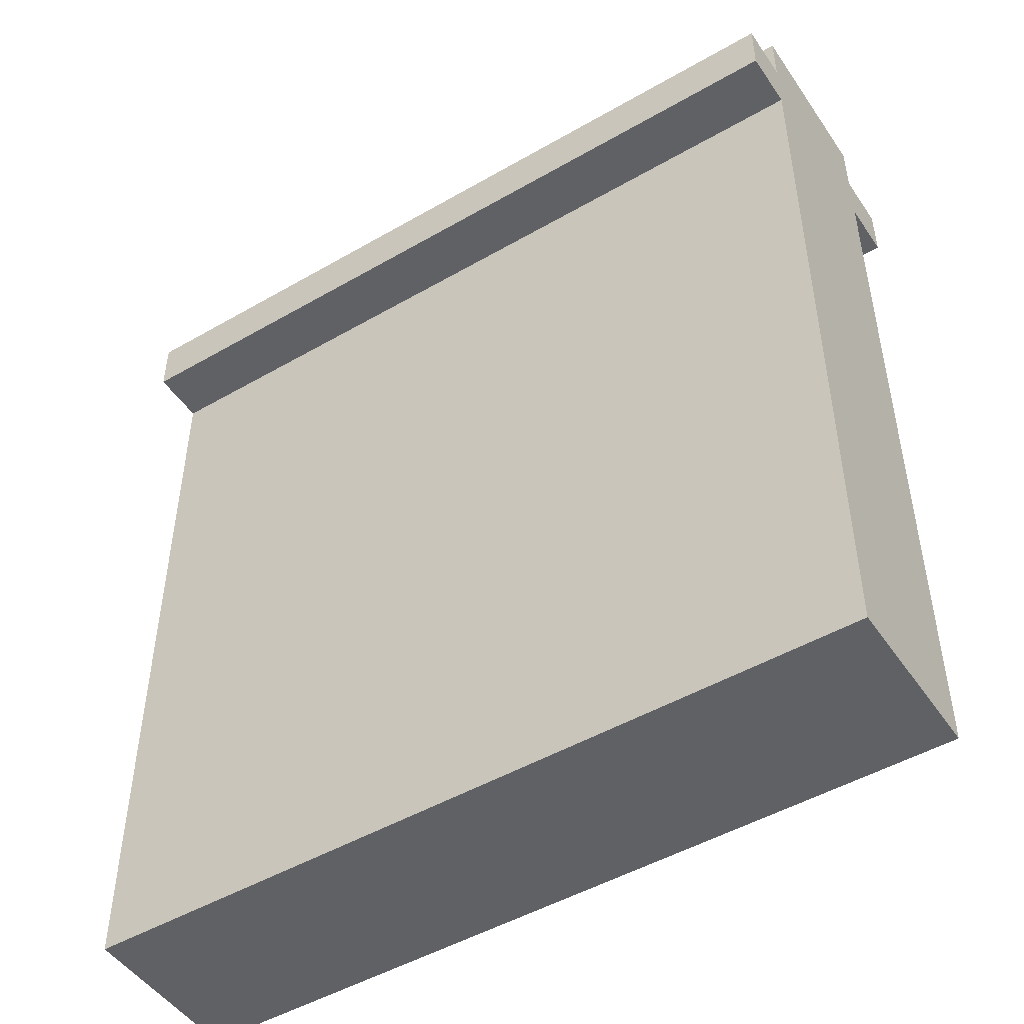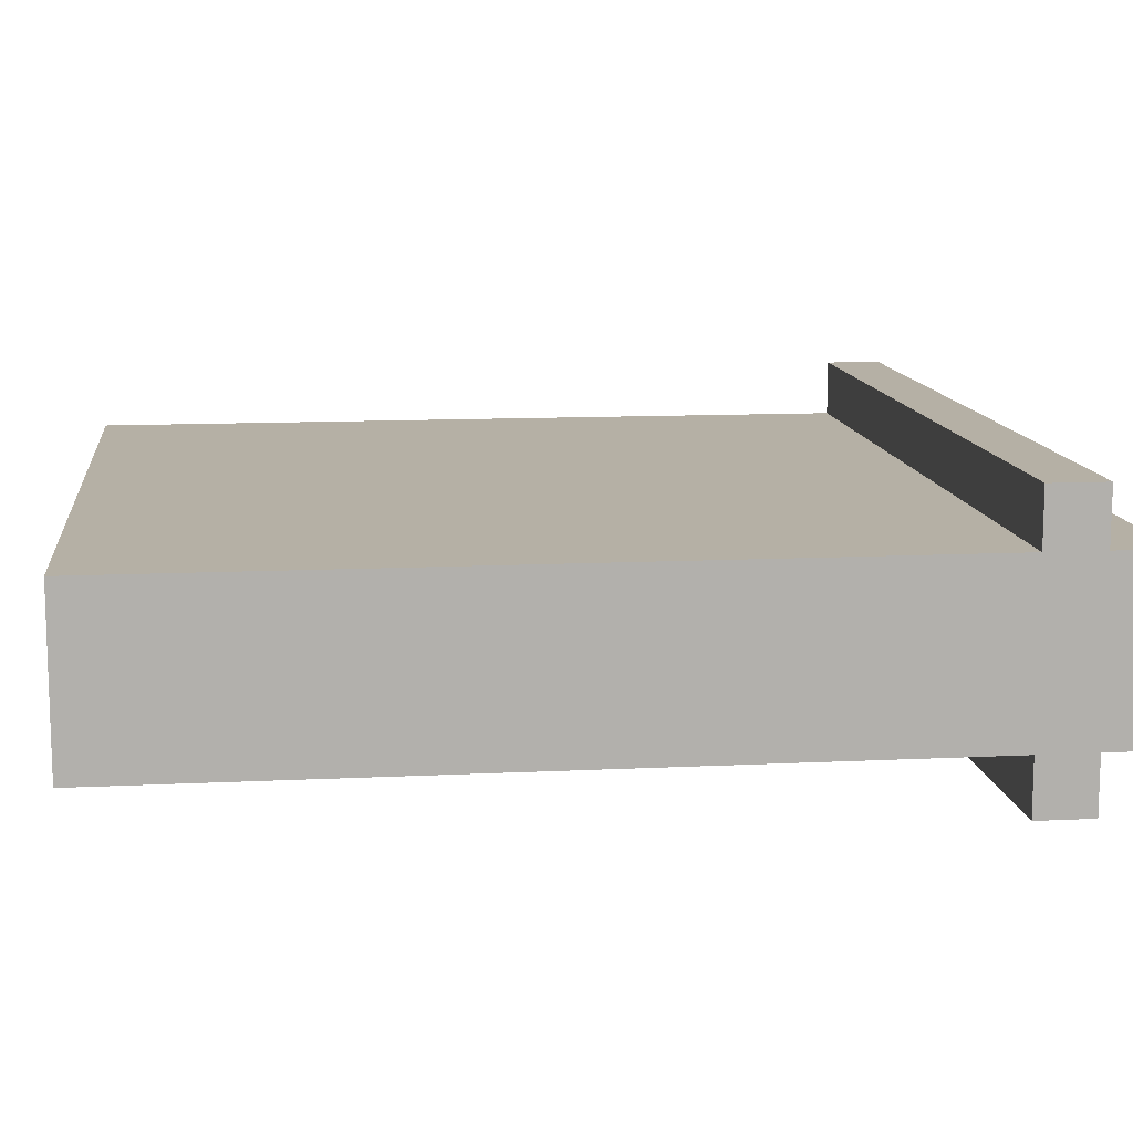
<metadata>
{"format":"obj","ext":"obj","renderer":"f3d","projection":"perspective","resolution":1024,"background":"white","views":[{"elev":-48.6,"azim":32.8,"up":"+Y"},{"elev":11.7,"azim":83.2,"up":"+Z"}]}
</metadata>
<code>
o
v -0.7 0 0.1
v -0.7 0 -0.2
v -0.7 0.1 0.1
v -0.7 0.1 -0.2
v -0.7 0.2 0.1
v -0.7 0.2 0
v -0.7 0.3 0.1
v -0.7 0.3 0
v -0.7 0.5 0.1
v -0.7 0.5 0
v -0.7 0.5 -0.1
v -0.7 0.5 -0.2
v -0.7 0.6 0.1
v -0.7 0.6 0
v -0.7 0.7 0
v -0.7 0.7 -0.1
v -0.7 0.7 -0.2
v -0.7 0.8 0.1
v -0.7 0.8 0
v -0.7 0.8 -0.1
v -0.7 0.8 -0.2
v -0.7 0.9 0
v -0.7 0.9 -0.1
v -0.7 0.9 -0.2
v -0.7 1 0.1
v -0.7 1 0
v -0.7 1.1 0.1
v -0.7 1.1 0
v -0.7 1.1 -0.1
v -0.7 1.1 -0.2
v -0.7 1.2 0.1
v -0.7 1.2 0
v -0.7 1.4 0.2
v -0.7 1.4 0.1
v -0.7 1.4 -0.2
v -0.7 1.4 -0.3
v -0.7 1.5 0.2
v -0.7 1.5 0.1
v -0.7 1.5 -0.2
v -0.7 1.5 -0.3
v -0.7 1.6 0.1
v -0.7 1.6 -0.2
v 0.7 0 0.1
v 0.7 0 -0.2
v 0.7 0.1 0.1
v 0.7 0.1 0
v 0.7 0.2 0.1
v 0.7 0.2 0
v 0.7 0.3 0.1
v 0.7 0.3 0
v 0.7 0.3 -0.2
v 0.7 0.4 0.1
v 0.7 0.4 0
v 0.7 0.4 -0.1
v 0.7 0.5 0.1
v 0.7 0.5 0
v 0.7 0.5 -0.1
v 0.7 0.5 -0.2
v 0.7 0.6 0.1
v 0.7 0.6 -0.2
v 0.7 0.7 -0.1
v 0.7 0.7 -0.2
v 0.7 0.8 -0.1
v 0.7 0.8 -0.2
v 0.7 0.9 -0.1
v 0.7 0.9 -0.2
v 0.7 1 -0.1
v 0.7 1 -0.2
v 0.7 1.1 -0.1
v 0.7 1.1 -0.2
v 0.7 1.2 0.1
v 0.7 1.2 0
v 0.7 1.2 -0.1
v 0.7 1.2 -0.2
v 0.7 1.3 0.1
v 0.7 1.3 0
v 0.7 1.4 0.2
v 0.7 1.4 0.1
v 0.7 1.4 -0.1
v 0.7 1.4 -0.2
v 0.7 1.4 -0.3
v 0.7 1.5 0.2
v 0.7 1.5 0.1
v 0.7 1.5 -0.2
v 0.7 1.5 -0.3
v 0.7 1.6 0.1
v 0.7 1.6 -0.2
v -0.7 1.4 0.2
v -0.7 1.5 0.2
v 0.7 1.4 0.2
v 0.7 1.5 0.2
v -0.7 0 0.1
v -0.7 0.1 0.1
v -0.7 0.2 0.1
v -0.7 0.3 0.1
v -0.7 0.5 0.1
v -0.7 0.6 0.1
v -0.7 0.8 0.1
v -0.7 1 0.1
v -0.7 1.1 0.1
v -0.7 1.2 0.1
v -0.7 1.4 0.1
v -0.7 1.5 0.1
v -0.7 1.6 0.1
v -0.6 0.1 0.1
v -0.6 0.2 0.1
v -0.6 0.3 0.1
v -0.6 0.4 0.1
v -0.6 0.5 0.1
v -0.6 0.6 0.1
v -0.6 0.7 0.1
v -0.6 1.3 0.1
v -0.6 1.4 0.1
v -0.5 0 0.1
v -0.5 0.1 0.1
v -0.5 0.2 0.1
v -0.5 0.3 0.1
v -0.5 0.6 0.1
v -0.5 0.7 0.1
v -0.5 0.8 0.1
v -0.5 0.9 0.1
v -0.5 1 0.1
v -0.5 1.1 0.1
v -0.5 1.2 0.1
v -0.4 0.1 0.1
v -0.4 0.2 0.1
v -0.4 0.3 0.1
v -0.4 0.4 0.1
v -0.4 0.5 0.1
v -0.4 1 0.1
v -0.4 1.1 0.1
v -0.4 1.2 0.1
v -0.4 1.3 0.1
v -0.4 1.4 0.1
v -0.3 0 0.1
v -0.3 0.1 0.1
v -0.3 0.2 0.1
v -0.3 0.3 0.1
v -0.3 0.5 0.1
v -0.3 0.6 0.1
v -0.3 0.7 0.1
v -0.3 0.8 0.1
v -0.3 0.9 0.1
v -0.3 1.1 0.1
v -0.2 0 0.1
v -0.2 0.1 0.1
v -0.2 0.2 0.1
v -0.2 0.3 0.1
v -0.2 0.4 0.1
v -0.2 0.5 0.1
v -0.2 0.6 0.1
v -0.2 0.7 0.1
v -0.2 0.8 0.1
v -0.2 0.9 0.1
v -0.2 1 0.1
v -0.1 0.1 0.1
v -0.1 0.2 0.1
v -0.1 0.4 0.1
v -0.1 0.5 0.1
v -0.1 0.6 0.1
v -0.1 0.7 0.1
v -0.1 0.8 0.1
v -0.1 1 0.1
v -0.1 1.1 0.1
v -0.1 1.2 0.1
v -0.1 1.3 0.1
v -0.1 1.4 0.1
v 0 0.1 0.1
v 0 0.2 0.1
v 0 0.3 0.1
v 0 0.4 0.1
v 0 0.5 0.1
v 0 0.7 0.1
v 0 0.8 0.1
v 0 0.9 0.1
v 0 1 0.1
v 0 1.1 0.1
v 0 1.2 0.1
v 0.1 0.4 0.1
v 0.1 0.5 0.1
v 0.1 0.8 0.1
v 0.1 0.9 0.1
v 0.1 1 0.1
v 0.1 1.3 0.1
v 0.1 1.4 0.1
v 0.2 0.2 0.1
v 0.2 0.3 0.1
v 0.2 0.4 0.1
v 0.2 0.5 0.1
v 0.2 0.6 0.1
v 0.2 0.8 0.1
v 0.2 0.9 0.1
v 0.2 1.1 0.1
v 0.2 1.2 0.1
v 0.2 1.3 0.1
v 0.2 1.4 0.1
v 0.3 0.1 0.1
v 0.3 0.2 0.1
v 0.3 0.5 0.1
v 0.3 0.6 0.1
v 0.3 0.7 0.1
v 0.3 0.8 0.1
v 0.3 0.9 0.1
v 0.3 1 0.1
v 0.3 1.1 0.1
v 0.4 0.2 0.1
v 0.4 0.3 0.1
v 0.4 0.4 0.1
v 0.4 0.5 0.1
v 0.4 0.6 0.1
v 0.4 0.7 0.1
v 0.4 0.8 0.1
v 0.4 0.9 0.1
v 0.4 1.2 0.1
v 0.4 1.3 0.1
v 0.5 0.4 0.1
v 0.5 0.5 0.1
v 0.5 0.6 0.1
v 0.5 0.7 0.1
v 0.5 0.8 0.1
v 0.5 1.2 0.1
v 0.5 1.3 0.1
v 0.6 0 0.1
v 0.6 0.1 0.1
v 0.6 0.7 0.1
v 0.6 0.9 0.1
v 0.6 1 0.1
v 0.6 1.1 0.1
v 0.6 1.2 0.1
v 0.6 1.3 0.1
v 0.7 0 0.1
v 0.7 0.1 0.1
v 0.7 0.2 0.1
v 0.7 0.3 0.1
v 0.7 0.4 0.1
v 0.7 0.5 0.1
v 0.7 0.6 0.1
v 0.7 1.2 0.1
v 0.7 1.3 0.1
v 0.7 1.4 0.1
v 0.7 1.5 0.1
v 0.7 1.6 0.1
v -0.7 0 -0.2
v -0.7 0.1 -0.2
v -0.7 0.5 -0.2
v -0.7 0.7 -0.2
v -0.7 0.8 -0.2
v -0.7 0.9 -0.2
v -0.7 1.1 -0.2
v -0.7 1.4 -0.2
v -0.7 1.5 -0.2
v -0.7 1.6 -0.2
v -0.6 0.1 -0.2
v -0.6 0.2 -0.2
v -0.6 0.3 -0.2
v -0.6 0.4 -0.2
v -0.6 0.5 -0.2
v -0.6 0.6 -0.2
v -0.6 0.7 -0.2
v -0.6 0.8 -0.2
v -0.6 0.9 -0.2
v -0.6 1.1 -0.2
v -0.6 1.2 -0.2
v -0.5 0.1 -0.2
v -0.5 0.2 -0.2
v -0.5 0.3 -0.2
v -0.5 0.4 -0.2
v -0.5 0.5 -0.2
v -0.5 0.6 -0.2
v -0.5 0.7 -0.2
v -0.5 1 -0.2
v -0.5 1.1 -0.2
v -0.5 1.2 -0.2
v -0.5 1.3 -0.2
v -0.4 0.1 -0.2
v -0.4 0.2 -0.2
v -0.4 0.3 -0.2
v -0.4 0.4 -0.2
v -0.4 0.5 -0.2
v -0.4 0.6 -0.2
v -0.4 0.7 -0.2
v -0.4 0.8 -0.2
v -0.4 0.9 -0.2
v -0.4 1 -0.2
v -0.4 1.1 -0.2
v -0.4 1.3 -0.2
v -0.3 0 -0.2
v -0.3 0.1 -0.2
v -0.3 0.3 -0.2
v -0.3 0.4 -0.2
v -0.3 0.5 -0.2
v -0.3 0.7 -0.2
v -0.3 0.8 -0.2
v -0.3 0.9 -0.2
v -0.3 1 -0.2
v -0.3 1.1 -0.2
v -0.3 1.2 -0.2
v -0.2 0 -0.2
v -0.2 0.1 -0.2
v -0.2 0.3 -0.2
v -0.2 0.4 -0.2
v -0.2 0.6 -0.2
v -0.2 0.7 -0.2
v -0.2 0.8 -0.2
v -0.2 0.9 -0.2
v -0.2 1 -0.2
v -0.2 1.2 -0.2
v -0.2 1.3 -0.2
v -0.1 0.4 -0.2
v -0.1 0.6 -0.2
v -0.1 0.7 -0.2
v -0.1 0.8 -0.2
v -0.1 0.9 -0.2
v -0.1 1.1 -0.2
v -0.1 1.2 -0.2
v -0.1 1.3 -0.2
v 0 0 -0.2
v 0 0.1 -0.2
v 0 0.4 -0.2
v 0 0.5 -0.2
v 0 0.6 -0.2
v 0 0.7 -0.2
v 0 0.8 -0.2
v 0 0.9 -0.2
v 0 1 -0.2
v 0 1.1 -0.2
v 0 1.2 -0.2
v 0 1.3 -0.2
v 0 1.4 -0.2
v 0.1 0.5 -0.2
v 0.1 0.6 -0.2
v 0.1 0.7 -0.2
v 0.1 0.8 -0.2
v 0.1 0.9 -0.2
v 0.1 1 -0.2
v 0.1 1.2 -0.2
v 0.2 0 -0.2
v 0.2 0.1 -0.2
v 0.2 0.2 -0.2
v 0.2 0.6 -0.2
v 0.2 0.7 -0.2
v 0.3 0 -0.2
v 0.3 0.1 -0.2
v 0.3 0.2 -0.2
v 0.3 0.3 -0.2
v 0.3 0.4 -0.2
v 0.3 0.5 -0.2
v 0.3 0.6 -0.2
v 0.3 0.7 -0.2
v 0.3 0.8 -0.2
v 0.3 0.9 -0.2
v 0.3 1.2 -0.2
v 0.3 1.3 -0.2
v 0.4 0.5 -0.2
v 0.4 0.6 -0.2
v 0.4 0.7 -0.2
v 0.4 0.8 -0.2
v 0.4 1 -0.2
v 0.4 1.1 -0.2
v 0.5 0 -0.2
v 0.5 0.2 -0.2
v 0.5 0.3 -0.2
v 0.5 0.4 -0.2
v 0.5 0.5 -0.2
v 0.5 0.7 -0.2
v 0.5 0.8 -0.2
v 0.5 0.9 -0.2
v 0.5 1 -0.2
v 0.5 1.1 -0.2
v 0.5 1.3 -0.2
v 0.5 1.4 -0.2
v 0.6 0 -0.2
v 0.6 0.2 -0.2
v 0.6 0.3 -0.2
v 0.6 0.4 -0.2
v 0.6 0.5 -0.2
v 0.6 0.6 -0.2
v 0.6 0.8 -0.2
v 0.6 0.9 -0.2
v 0.6 1 -0.2
v 0.6 1.1 -0.2
v 0.6 1.2 -0.2
v 0.7 0 -0.2
v 0.7 0.3 -0.2
v 0.7 0.5 -0.2
v 0.7 0.6 -0.2
v 0.7 0.7 -0.2
v 0.7 0.8 -0.2
v 0.7 0.9 -0.2
v 0.7 1 -0.2
v 0.7 1.1 -0.2
v 0.7 1.2 -0.2
v 0.7 1.4 -0.2
v 0.7 1.5 -0.2
v 0.7 1.6 -0.2
v -0.7 1.4 -0.3
v -0.7 1.5 -0.3
v 0.7 1.4 -0.3
v 0.7 1.5 -0.3
v -0.7 0 0.1
v -0.5 0 0.1
v -0.3 0 0.1
v -0.2 0 0.1
v 0.6 0 0.1
v 0.7 0 0.1
v -0.6 0 0
v -0.5 0 0
v -0.3 0 0
v -0.2 0 0
v 0.6 0 0
v -0.6 0 -0.1
v -0.3 0 -0.1
v -0.2 0 -0.1
v 0 0 -0.1
v 0.2 0 -0.1
v 0.3 0 -0.1
v 0.5 0 -0.1
v 0.6 0 -0.1
v -0.7 0 -0.2
v -0.3 0 -0.2
v -0.2 0 -0.2
v 0 0 -0.2
v 0.2 0 -0.2
v 0.3 0 -0.2
v 0.5 0 -0.2
v 0.6 0 -0.2
v 0.7 0 -0.2
v -0.7 1.4 0.2
v 0.7 1.4 0.2
v -0.7 1.4 0.1
v -0.6 1.4 0.1
v -0.4 1.4 0.1
v -0.1 1.4 0.1
v 0.1 1.4 0.1
v 0.2 1.4 0.1
v 0.7 1.4 0.1
v -0.7 1.4 -0.2
v 0 1.4 -0.2
v 0.5 1.4 -0.2
v 0.7 1.4 -0.2
v -0.7 1.4 -0.3
v 0.7 1.4 -0.3
v -0.7 1.5 0.2
v 0.7 1.5 0.2
v -0.7 1.5 0.1
v 0.7 1.5 0.1
v -0.7 1.5 -0.2
v 0.7 1.5 -0.2
v -0.7 1.5 -0.3
v 0.7 1.5 -0.3
v -0.7 1.6 0.1
v 0.7 1.6 0.1
v -0.7 1.6 -0.2
v 0.7 1.6 -0.2
f 3 2 1
f 4 2 3
f 5 4 3
f 6 4 5
f 7 6 5
f 8 4 6
f 8 6 7
f 9 8 7
f 10 4 8
f 10 8 9
f 11 4 10
f 12 4 11
f 13 10 9
f 14 11 10
f 14 10 13
f 15 14 13
f 15 11 14
f 16 12 11
f 16 11 15
f 17 12 16
f 18 15 13
f 19 16 15
f 19 15 18
f 19 17 16
f 20 17 19
f 21 17 20
f 22 19 18
f 22 20 19
f 23 21 20
f 23 20 22
f 24 21 23
f 25 22 18
f 26 23 22
f 26 22 25
f 27 26 25
f 28 23 26
f 28 26 27
f 29 24 23
f 29 23 28
f 30 24 29
f 31 28 27
f 32 29 28
f 32 28 31
f 32 30 29
f 34 32 31
f 35 30 32
f 35 32 34
f 37 35 34
f 37 36 35
f 37 34 33
f 38 36 37
f 39 36 38
f 40 36 39
f 41 39 38
f 42 39 41
f 43 44 45
f 45 44 46
f 45 46 47
f 46 44 48
f 47 46 48
f 47 48 49
f 48 44 50
f 49 48 50
f 50 44 51
f 49 50 52
f 50 51 53
f 52 50 53
f 53 51 54
f 52 53 55
f 53 54 56
f 55 53 56
f 54 51 57
f 56 54 57
f 57 51 58
f 55 56 59
f 56 57 59
f 57 58 59
f 59 58 60
f 59 60 61
f 61 60 62
f 59 61 63
f 61 62 63
f 63 62 64
f 59 63 65
f 63 64 65
f 65 64 66
f 59 65 67
f 65 66 67
f 67 66 68
f 59 67 69
f 67 68 69
f 69 68 70
f 59 69 71
f 71 69 72
f 69 70 73
f 72 69 73
f 73 70 74
f 71 72 75
f 72 73 76
f 75 72 76
f 75 76 78
f 73 74 79
f 76 73 79
f 78 76 79
f 79 74 80
f 79 80 82
f 80 81 82
f 78 79 82
f 77 78 82
f 82 81 83
f 83 81 84
f 84 81 85
f 83 84 86
f 86 84 87
f 90 89 88
f 91 89 90
f 105 93 92
f 105 94 93
f 106 95 94
f 106 94 105
f 107 96 95
f 107 95 106
f 108 96 107
f 109 97 96
f 109 96 108
f 110 98 97
f 110 97 109
f 111 98 110
f 112 102 101
f 113 102 112
f 114 105 92
f 114 106 105
f 114 107 106
f 115 107 114
f 116 107 115
f 117 108 107
f 117 107 116
f 118 109 108
f 118 110 109
f 118 111 110
f 119 98 111
f 119 111 118
f 120 99 98
f 120 98 119
f 121 99 120
f 122 100 99
f 122 99 121
f 123 101 100
f 123 100 122
f 124 112 101
f 124 101 123
f 125 116 115
f 125 115 114
f 126 117 116
f 126 116 125
f 127 108 117
f 127 117 126
f 128 118 108
f 128 108 127
f 128 119 118
f 129 119 128
f 130 122 121
f 130 123 122
f 130 124 123
f 131 124 130
f 132 112 124
f 132 124 131
f 133 113 112
f 133 112 132
f 134 113 133
f 135 125 114
f 136 126 125
f 136 125 135
f 137 127 126
f 137 126 136
f 138 128 127
f 138 127 137
f 139 119 129
f 139 129 128
f 140 119 139
f 141 120 119
f 141 119 140
f 142 121 120
f 142 120 141
f 143 131 130
f 143 121 142
f 143 130 121
f 144 132 131
f 144 131 143
f 145 136 135
f 146 137 136
f 146 136 145
f 147 138 137
f 147 137 146
f 148 128 138
f 148 138 147
f 149 140 139
f 149 128 148
f 149 139 128
f 150 140 149
f 151 141 140
f 151 140 150
f 152 142 141
f 152 141 151
f 153 143 142
f 153 142 152
f 154 144 143
f 154 143 153
f 155 144 154
f 156 148 147
f 156 147 146
f 156 146 145
f 157 148 156
f 158 150 149
f 158 149 148
f 159 151 150
f 159 150 158
f 160 152 151
f 160 151 159
f 160 154 153
f 160 153 152
f 161 154 160
f 162 154 161
f 163 144 155
f 163 155 154
f 164 132 144
f 164 144 163
f 165 133 132
f 165 132 164
f 166 134 133
f 166 133 165
f 167 134 166
f 168 156 145
f 168 157 156
f 169 148 157
f 169 157 168
f 170 158 148
f 170 148 169
f 171 159 158
f 171 158 170
f 172 160 159
f 172 159 171
f 172 161 160
f 173 162 161
f 173 161 172
f 174 154 162
f 174 162 173
f 175 163 154
f 175 154 174
f 175 164 163
f 176 164 175
f 177 167 166
f 177 164 176
f 177 166 165
f 177 165 164
f 178 167 177
f 179 172 171
f 179 171 170
f 180 173 172
f 180 172 179
f 181 174 173
f 181 176 175
f 181 175 174
f 182 176 181
f 183 177 176
f 183 176 182
f 184 167 178
f 185 167 184
f 186 170 169
f 186 169 168
f 187 179 170
f 187 170 186
f 188 180 179
f 188 179 187
f 189 173 180
f 189 180 188
f 190 173 189
f 191 182 181
f 191 181 173
f 192 183 182
f 192 182 191
f 193 177 183
f 193 183 192
f 193 178 177
f 194 184 178
f 194 178 193
f 195 185 184
f 195 184 194
f 196 185 195
f 197 186 168
f 197 168 145
f 198 187 186
f 198 186 197
f 199 188 187
f 199 189 188
f 199 190 189
f 200 173 190
f 200 190 199
f 201 192 191
f 201 173 200
f 201 191 173
f 202 192 201
f 203 194 193
f 203 192 202
f 203 193 192
f 204 194 203
f 205 194 204
f 206 187 198
f 206 198 197
f 207 199 187
f 207 187 206
f 208 199 207
f 209 200 199
f 209 199 208
f 210 201 200
f 210 200 209
f 211 202 201
f 211 201 210
f 212 203 202
f 212 202 211
f 212 204 203
f 213 204 212
f 214 194 205
f 214 196 195
f 214 195 194
f 215 196 214
f 216 208 207
f 216 209 208
f 217 210 209
f 217 209 216
f 218 211 210
f 218 210 217
f 219 212 211
f 219 211 218
f 220 213 212
f 220 212 219
f 221 215 214
f 221 214 205
f 222 196 215
f 222 215 221
f 223 197 145
f 223 206 197
f 224 206 223
f 225 219 218
f 225 220 219
f 226 204 213
f 226 220 225
f 226 213 220
f 227 205 204
f 227 204 226
f 228 221 205
f 228 205 227
f 229 222 221
f 229 221 228
f 230 196 222
f 230 222 229
f 231 224 223
f 232 206 224
f 232 224 231
f 233 207 206
f 233 206 232
f 234 216 207
f 234 207 233
f 235 217 216
f 235 216 234
f 236 218 217
f 236 217 235
f 237 225 218
f 237 218 236
f 237 227 226
f 237 229 228
f 237 228 227
f 237 226 225
f 238 230 229
f 238 229 237
f 239 196 230
f 239 230 238
f 240 196 239
f 241 104 103
f 242 104 241
f 243 244 253
f 244 245 253
f 253 245 254
f 254 245 255
f 255 245 256
f 245 246 257
f 256 245 257
f 257 246 258
f 246 247 259
f 258 246 259
f 247 248 260
f 259 247 260
f 248 249 261
f 260 248 261
f 249 250 262
f 261 249 262
f 262 250 263
f 243 253 264
f 253 254 264
f 254 255 265
f 264 254 265
f 255 256 266
f 265 255 266
f 257 258 267
f 266 256 267
f 256 257 267
f 267 258 268
f 258 259 269
f 268 258 269
f 260 261 270
f 269 259 270
f 259 260 270
f 261 262 270
f 270 262 271
f 262 263 272
f 271 262 272
f 263 250 273
f 272 263 273
f 273 250 274
f 264 265 275
f 243 264 275
f 265 266 276
f 275 265 276
f 267 268 276
f 266 267 276
f 276 268 277
f 277 268 278
f 268 269 279
f 278 268 279
f 269 270 280
f 279 269 280
f 270 271 280
f 280 271 281
f 281 271 282
f 282 271 283
f 271 272 284
f 283 271 284
f 272 273 285
f 284 272 285
f 273 274 285
f 274 250 286
f 285 274 286
f 243 275 287
f 276 277 288
f 287 275 288
f 275 276 288
f 277 278 289
f 288 277 289
f 278 279 290
f 289 278 290
f 279 280 291
f 290 279 291
f 280 281 291
f 281 282 292
f 291 281 292
f 282 283 293
f 292 282 293
f 283 284 294
f 293 283 294
f 284 285 295
f 294 284 295
f 285 286 296
f 295 285 296
f 296 286 297
f 287 288 298
f 288 289 298
f 298 289 299
f 289 290 300
f 299 289 300
f 291 292 301
f 300 290 301
f 290 291 301
f 301 292 302
f 293 294 303
f 302 292 303
f 292 293 303
f 303 294 304
f 294 295 305
f 304 294 305
f 295 296 306
f 305 295 306
f 297 286 307
f 296 297 307
f 286 250 308
f 307 286 308
f 301 302 309
f 300 301 309
f 303 304 310
f 309 302 310
f 302 303 310
f 310 304 311
f 304 305 312
f 311 304 312
f 305 306 313
f 312 305 313
f 306 296 314
f 296 307 314
f 307 308 314
f 314 308 315
f 308 250 316
f 315 308 316
f 298 299 317
f 299 300 318
f 317 299 318
f 309 310 319
f 300 309 319
f 310 311 319
f 319 311 320
f 320 311 321
f 311 312 322
f 321 311 322
f 312 313 323
f 322 312 323
f 313 306 324
f 323 313 324
f 306 314 325
f 324 306 325
f 314 315 326
f 325 314 326
f 315 316 327
f 326 315 327
f 316 250 328
f 327 316 328
f 328 250 329
f 320 321 330
f 319 320 330
f 322 323 331
f 330 321 331
f 321 322 331
f 323 324 331
f 331 324 332
f 332 324 333
f 324 325 334
f 333 324 334
f 326 327 335
f 334 325 335
f 325 326 335
f 327 328 336
f 335 327 336
f 317 318 337
f 318 300 338
f 337 318 338
f 338 300 339
f 331 332 340
f 330 331 340
f 332 333 341
f 340 332 341
f 337 338 342
f 338 339 343
f 342 338 343
f 339 300 344
f 343 339 344
f 300 319 345
f 344 300 345
f 319 330 346
f 345 319 346
f 330 340 347
f 346 330 347
f 340 341 348
f 347 340 348
f 341 333 349
f 348 341 349
f 333 334 350
f 349 333 350
f 334 335 351
f 350 334 351
f 336 328 352
f 335 336 352
f 328 329 353
f 352 328 353
f 347 348 354
f 346 347 354
f 348 349 355
f 354 348 355
f 349 350 356
f 355 349 356
f 350 351 357
f 356 350 357
f 351 335 358
f 357 351 358
f 335 352 358
f 352 353 358
f 358 353 359
f 342 343 360
f 343 344 360
f 344 345 361
f 360 344 361
f 345 346 362
f 361 345 362
f 346 354 363
f 362 346 363
f 354 355 364
f 363 354 364
f 356 357 365
f 355 356 365
f 358 359 366
f 365 357 366
f 357 358 366
f 366 359 367
f 367 359 368
f 359 353 369
f 368 359 369
f 353 329 370
f 369 353 370
f 370 329 371
f 360 361 372
f 361 362 373
f 372 361 373
f 362 363 374
f 373 362 374
f 363 364 375
f 374 363 375
f 364 355 376
f 375 364 376
f 355 365 377
f 376 355 377
f 365 366 378
f 366 367 378
f 367 368 379
f 378 367 379
f 368 369 380
f 379 368 380
f 369 370 381
f 380 369 381
f 370 371 381
f 381 371 382
f 372 373 383
f 373 374 383
f 374 375 384
f 383 374 384
f 375 376 384
f 376 377 385
f 384 376 385
f 377 365 386
f 385 377 386
f 365 378 387
f 386 365 387
f 378 379 388
f 387 378 388
f 379 380 389
f 388 379 389
f 380 381 390
f 389 380 390
f 381 382 391
f 390 381 391
f 382 371 392
f 391 382 392
f 392 371 393
f 251 252 394
f 394 252 395
f 396 397 398
f 398 397 399
f 406 401 400
f 407 402 401
f 407 401 406
f 408 403 402
f 408 402 407
f 409 404 403
f 409 403 408
f 410 405 404
f 410 404 409
f 411 409 408
f 411 406 400
f 411 410 409
f 411 408 407
f 411 407 406
f 412 410 411
f 413 410 412
f 414 410 413
f 415 410 414
f 416 410 415
f 417 410 416
f 418 405 410
f 418 410 417
f 419 411 400
f 419 412 411
f 420 413 412
f 420 412 419
f 421 414 413
f 421 413 420
f 422 415 414
f 422 414 421
f 423 416 415
f 423 415 422
f 424 417 416
f 424 416 423
f 425 418 417
f 425 417 424
f 426 405 418
f 426 418 425
f 427 405 426
f 430 429 428
f 431 429 430
f 432 429 431
f 433 429 432
f 434 429 433
f 435 429 434
f 436 429 435
f 441 438 437
f 441 440 439
f 441 439 438
f 442 440 441
f 443 444 445
f 445 444 446
f 447 448 449
f 449 448 450
f 451 452 453
f 453 452 454

</code>
